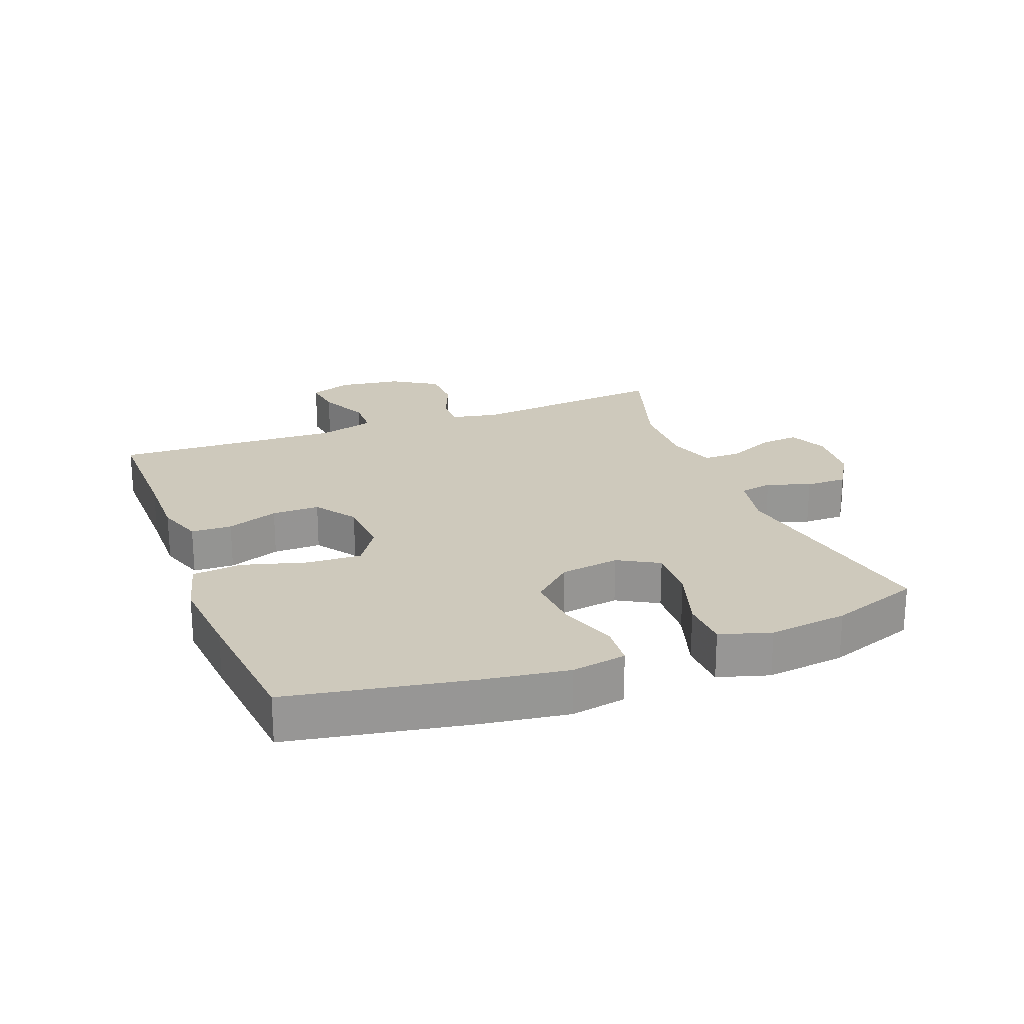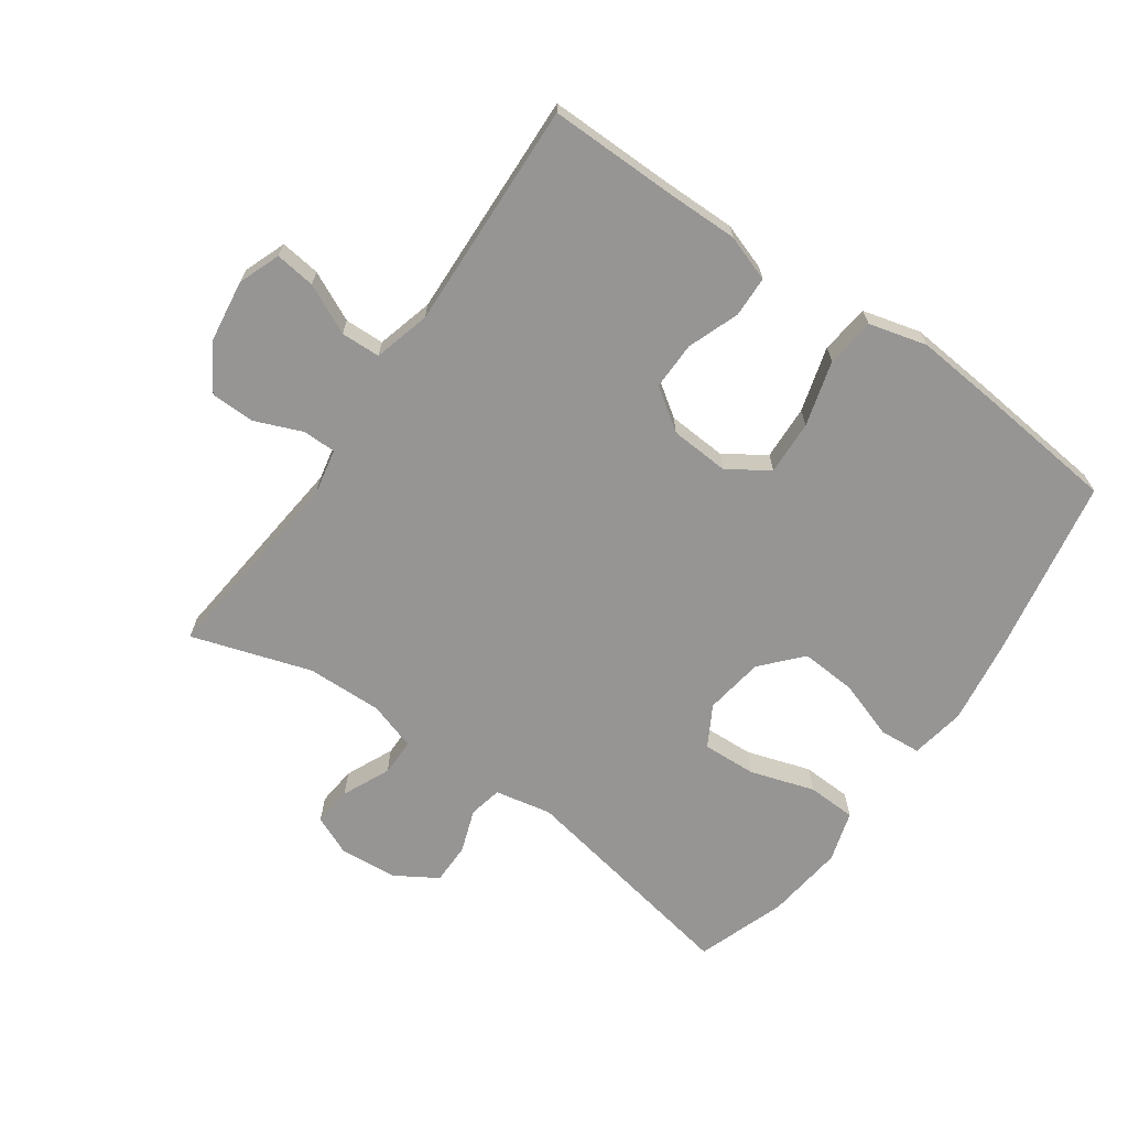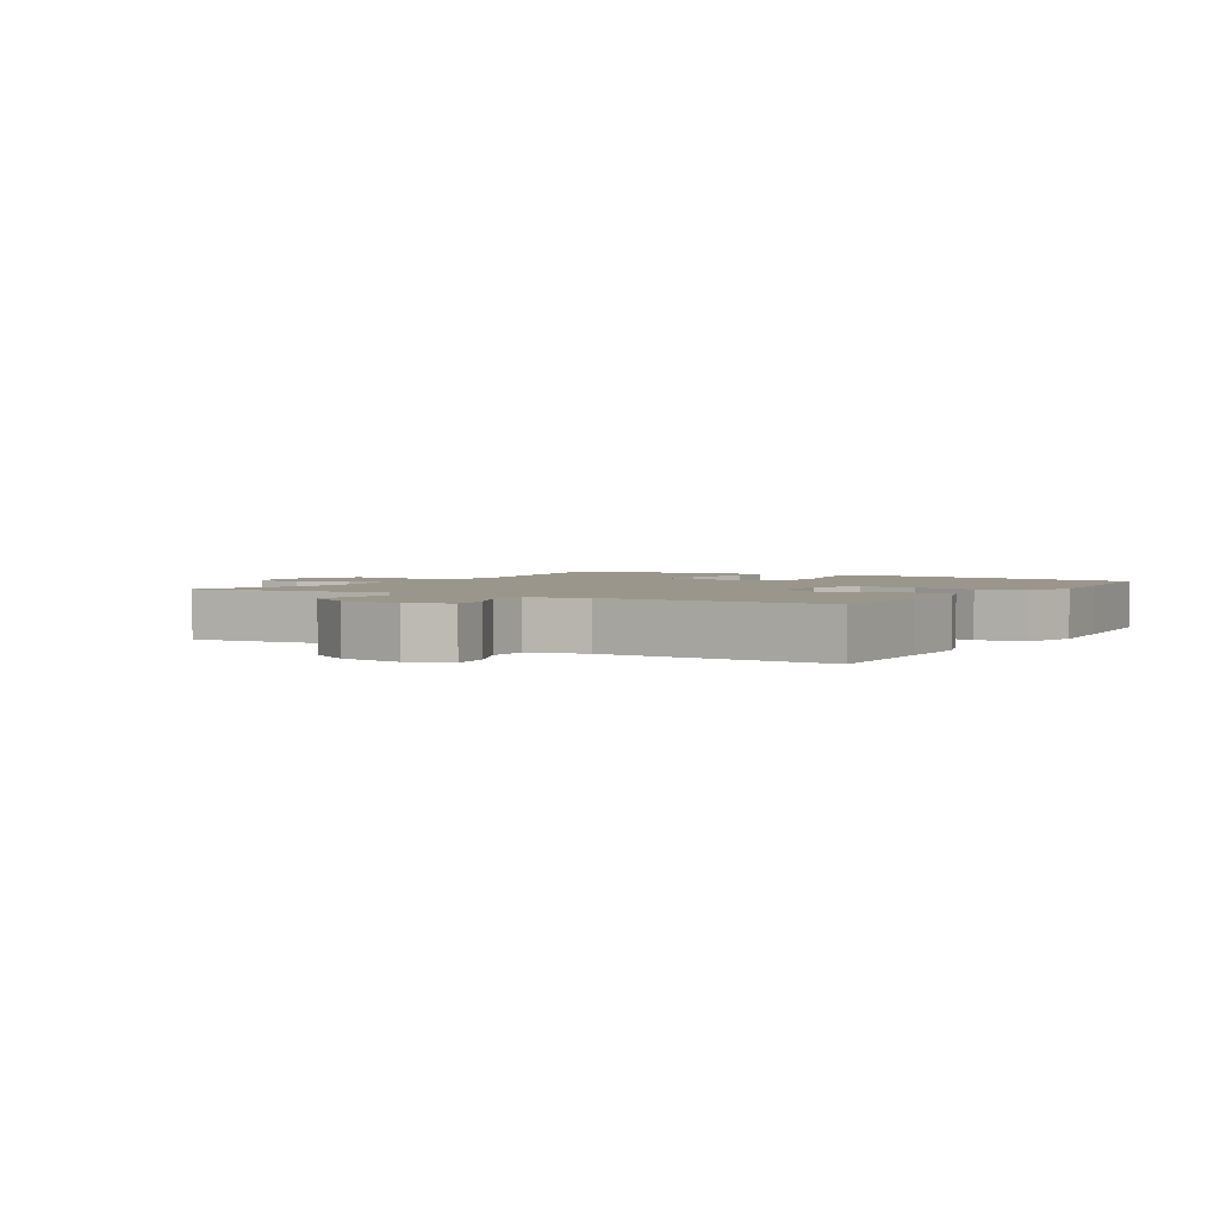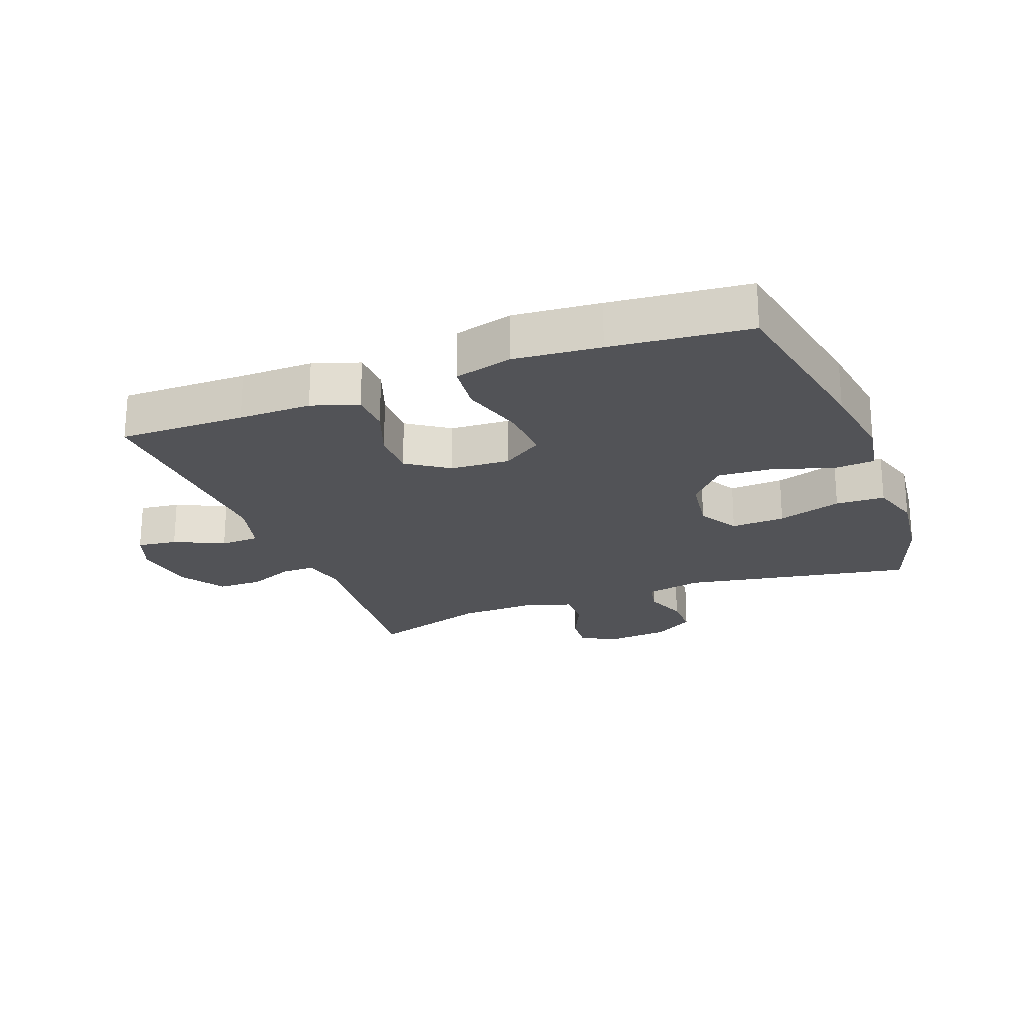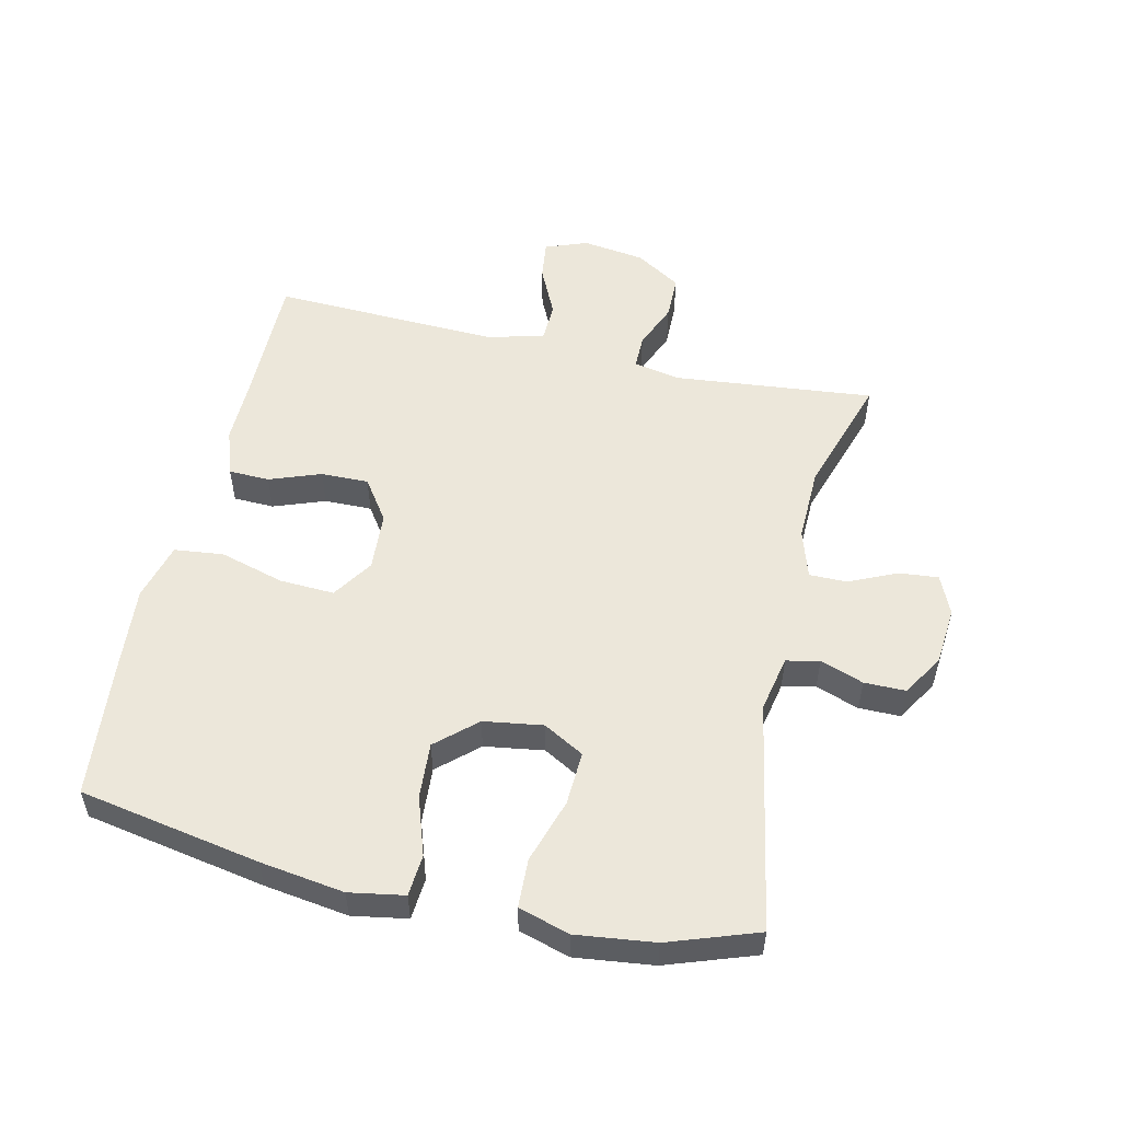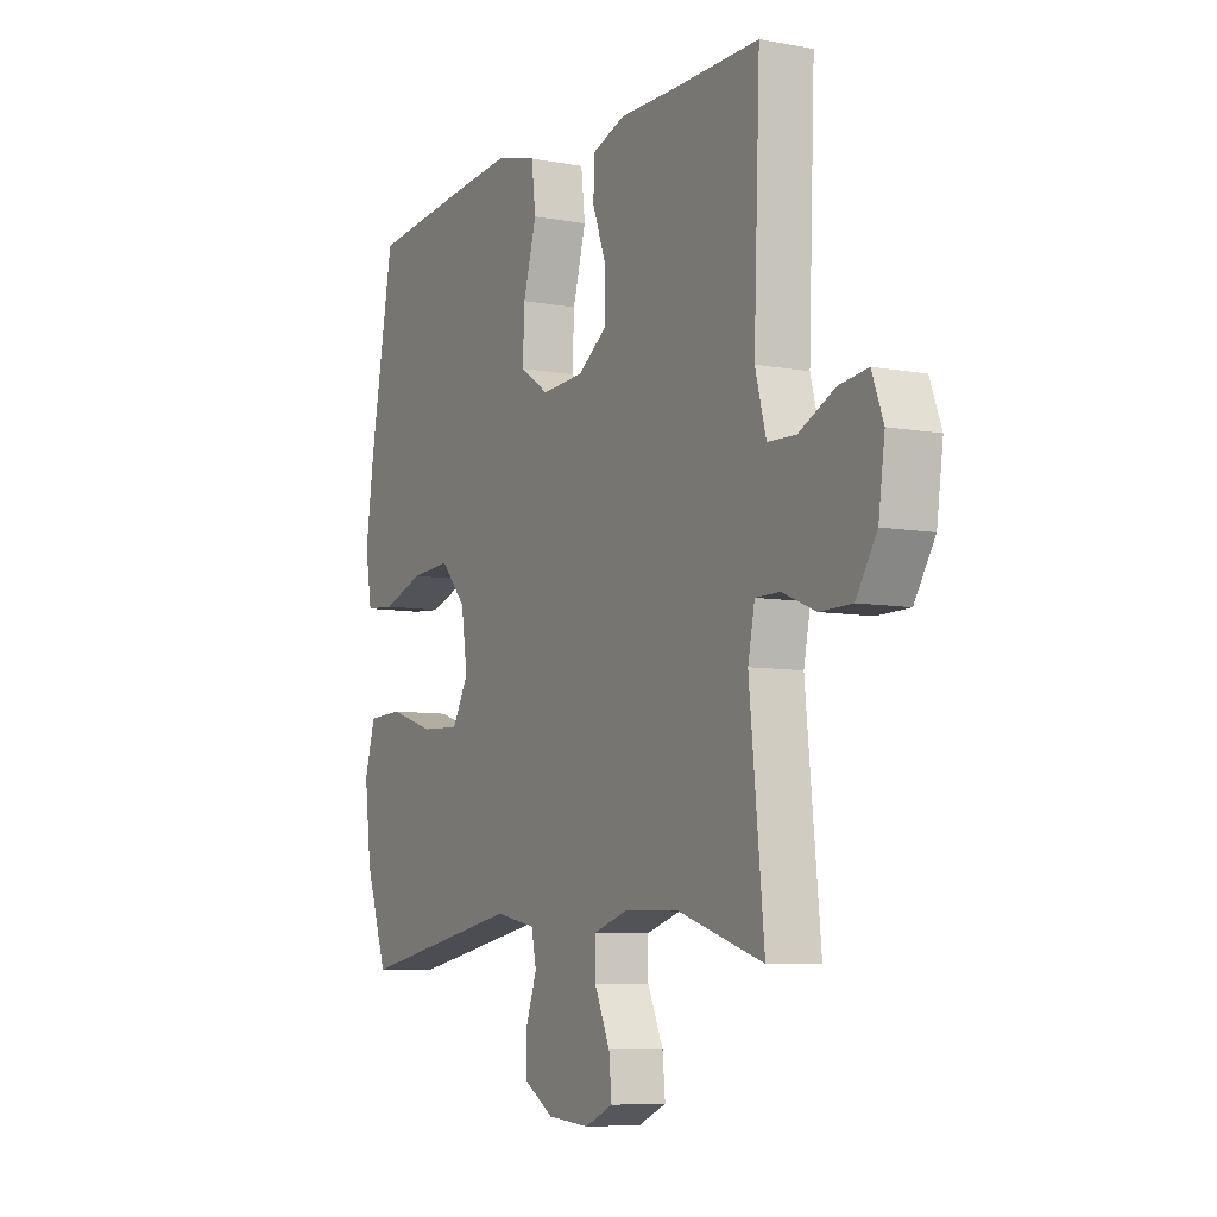
<metadata>
{"format":"obj","ext":"obj","renderer":"f3d","projection":"perspective","resolution":1024,"background":"white","views":[{"elev":22.4,"azim":69.1,"up":"+Y"},{"elev":-67.6,"azim":-35.1,"up":"+Y"},{"elev":2.5,"azim":-58.9,"up":"+Y"},{"elev":-22.4,"azim":21.0,"up":"+Y"},{"elev":53.4,"azim":102.9,"up":"+Y"},{"elev":-7.5,"azim":-117.9,"up":"+Z"}]}
</metadata>
<code>
v 0.5 0.07 -0.5
v 0.138 0.07 -0.433
v 0.049 0.07 -0.451
v 0.038 0.07 -0.503
v 0.062 0.07 -0.571
v 0.062 0.07 -0.636
v -0.003 0.07 -0.676
v -0.095 0.07 -0.684
v -0.157 0.07 -0.657
v -0.151 0.07 -0.595
v -0.117 0.07 -0.52
v -0.117 0.07 -0.461
v -0.193 0.07 -0.437
v -0.312 0.07 -0.44
v -0.5 0.07 -0.5
v -0.468 0.07 -0.185
v -0.483 0.07 -0.112
v -0.536 0.07 -0.112
v -0.609 0.07 -0.142
v -0.679 0.07 -0.141
v -0.724 0.07 -0.07
v -0.738 0.07 0.029
v -0.713 0.07 0.095
v -0.65 0.07 0.087
v -0.572 0.07 0.05
v -0.51 0.07 0.052
v -0.486 0.07 0.141
v -0.5 0.07 0.5
v -0.3 0.07 0.498
v -0.186 0.07 0.499
v -0.113 0.07 0.474
v -0.111 0.07 0.41
v -0.141 0.07 0.329
v -0.142 0.07 0.254
v -0.077 0.07 0.209
v 0.016 0.07 0.203
v 0.08 0.07 0.245
v 0.076 0.07 0.331
v 0.047 0.07 0.433
v 0.056 0.07 0.51
v 0.147 0.07 0.534
v 0.283 0.07 0.522
v 0.5 0.07 0.5
v 0.552 0.07 0.215
v 0.571 0.07 0.083
v 0.556 0.07 -0.003
v 0.491 0.07 -0.008
v 0.399 0.07 0.023
v 0.311 0.07 0.029
v 0.255 0.07 -0.033
v 0.241 0.07 -0.126
v 0.277 0.07 -0.19
v 0.362 0.07 -0.186
v 0.463 0.07 -0.154
v 0.54 0.07 -0.157
v 0.564 0.07 -0.237
v 0.549 0.07 -0.36
v 0.5 0 -0.5
v 0.138 0 -0.433
v 0.049 0 -0.451
v 0.038 0 -0.503
v 0.062 0 -0.571
v 0.062 0 -0.636
v -0.003 0 -0.676
v -0.095 0 -0.684
v -0.157 0 -0.657
v -0.151 0 -0.595
v -0.117 0 -0.52
v -0.117 0 -0.461
v -0.193 0 -0.437
v -0.312 0 -0.44
v -0.5 0 -0.5
v -0.468 0 -0.185
v -0.483 0 -0.112
v -0.536 0 -0.112
v -0.609 0 -0.142
v -0.679 0 -0.141
v -0.724 0 -0.07
v -0.738 0 0.029
v -0.713 0 0.095
v -0.65 0 0.087
v -0.572 0 0.05
v -0.51 0 0.052
v -0.486 0 0.141
v -0.5 0 0.5
v -0.3 0 0.498
v -0.186 0 0.499
v -0.113 0 0.474
v -0.111 0 0.41
v -0.141 0 0.329
v -0.142 0 0.254
v -0.077 0 0.209
v 0.016 0 0.203
v 0.08 0 0.245
v 0.076 0 0.331
v 0.047 0 0.433
v 0.056 0 0.51
v 0.147 0 0.534
v 0.283 0 0.522
v 0.5 0 0.5
v 0.552 0 0.215
v 0.571 0 0.083
v 0.556 0 -0.003
v 0.491 0 -0.008
v 0.399 0 0.023
v 0.311 0 0.029
v 0.255 0 -0.033
v 0.241 0 -0.126
v 0.277 0 -0.19
v 0.362 0 -0.186
v 0.463 0 -0.154
v 0.54 0 -0.157
v 0.564 0 -0.237
v 0.549 0 -0.36
f 57 1 2
f 56 57 2
f 55 56 2
f 54 55 2
f 53 54 2
f 52 53 2 3
f 51 52 3
f 50 51 3
f 46 47 48
f 45 46 48
f 44 45 48
f 43 44 48
f 42 43 48
f 41 42 48
f 40 41 48
f 39 40 48
f 38 39 48
f 37 38 48 49
f 36 37 49 50
f 31 32 33
f 30 31 33
f 29 30 33
f 29 33 34
f 28 29 34
f 27 28 34
f 26 27 34 35
f 23 24 25
f 22 23 25
f 21 22 25
f 20 21 25
f 19 20 25
f 18 19 25
f 17 18 25 26
f 36 50 3
f 35 36 3
f 26 35 3
f 17 26 3
f 16 17 3
f 9 10 11
f 8 9 11
f 7 8 11
f 6 7 11
f 5 6 11
f 4 5 11
f 4 11 12
f 3 4 12 13
f 14 15 16
f 13 14 16
f 3 13 16
f 59 58 114
f 59 114 113
f 59 113 112
f 59 112 111
f 59 111 110
f 60 59 110 109
f 60 109 108
f 60 108 107
f 105 104 103
f 105 103 102
f 105 102 101
f 105 101 100
f 105 100 99
f 105 99 98
f 105 98 97
f 105 97 96
f 105 96 95
f 106 105 95 94
f 107 106 94 93
f 90 89 88
f 90 88 87
f 90 87 86
f 91 90 86
f 91 86 85
f 91 85 84
f 92 91 84 83
f 82 81 80
f 82 80 79
f 82 79 78
f 82 78 77
f 82 77 76
f 82 76 75
f 83 82 75 74
f 60 107 93
f 60 93 92
f 60 92 83
f 60 83 74
f 60 74 73
f 68 67 66
f 68 66 65
f 68 65 64
f 68 64 63
f 68 63 62
f 68 62 61
f 69 68 61
f 70 69 61 60
f 73 72 71
f 73 71 70
f 73 70 60
f 1 58 59 2
f 2 59 60 3
f 3 60 61 4
f 4 61 62 5
f 5 62 63 6
f 6 63 64 7
f 7 64 65 8
f 8 65 66 9
f 9 66 67 10
f 10 67 68 11
f 11 68 69 12
f 12 69 70 13
f 13 70 71 14
f 14 71 72 15
f 15 72 73 16
f 16 73 74 17
f 17 74 75 18
f 18 75 76 19
f 19 76 77 20
f 20 77 78 21
f 21 78 79 22
f 22 79 80 23
f 23 80 81 24
f 24 81 82 25
f 25 82 83 26
f 26 83 84 27
f 27 84 85 28
f 28 85 86 29
f 29 86 87 30
f 30 87 88 31
f 31 88 89 32
f 32 89 90 33
f 33 90 91 34
f 34 91 92 35
f 35 92 93 36
f 36 93 94 37
f 37 94 95 38
f 38 95 96 39
f 39 96 97 40
f 40 97 98 41
f 41 98 99 42
f 42 99 100 43
f 43 100 101 44
f 44 101 102 45
f 45 102 103 46
f 46 103 104 47
f 47 104 105 48
f 48 105 106 49
f 49 106 107 50
f 50 107 108 51
f 51 108 109 52
f 52 109 110 53
f 53 110 111 54
f 54 111 112 55
f 55 112 113 56
f 56 113 114 57
f 57 114 58 1

</code>
